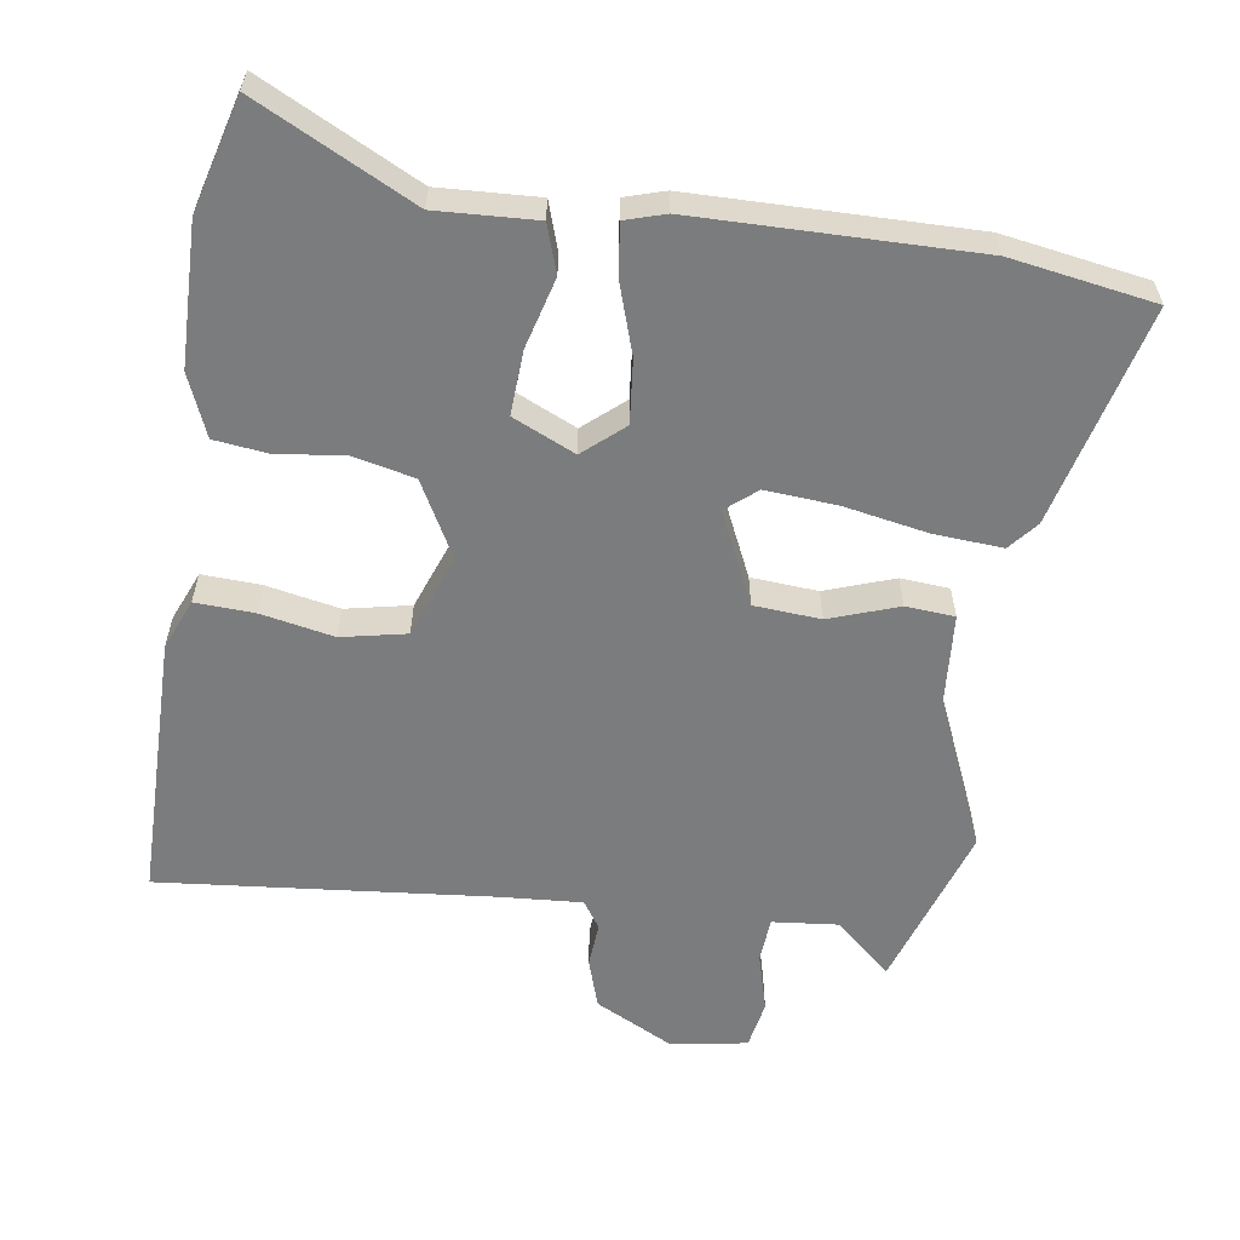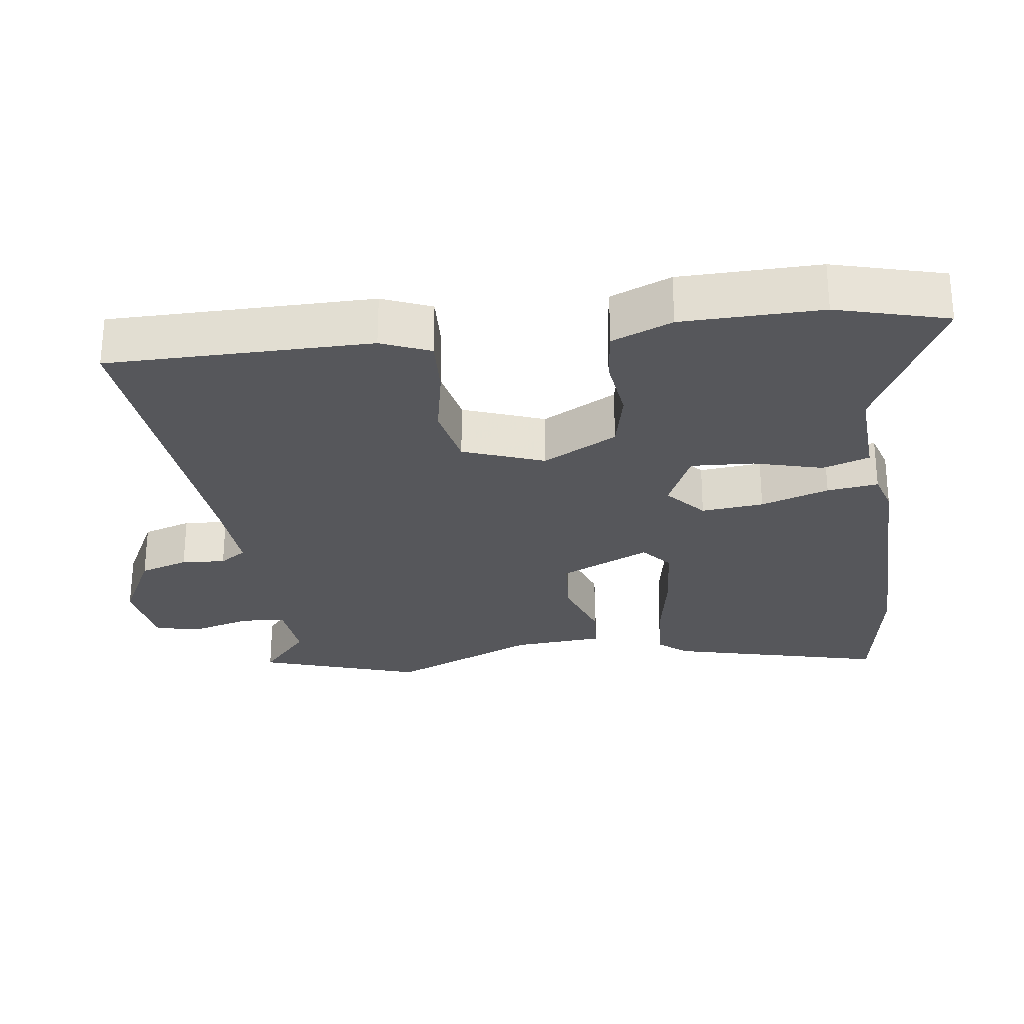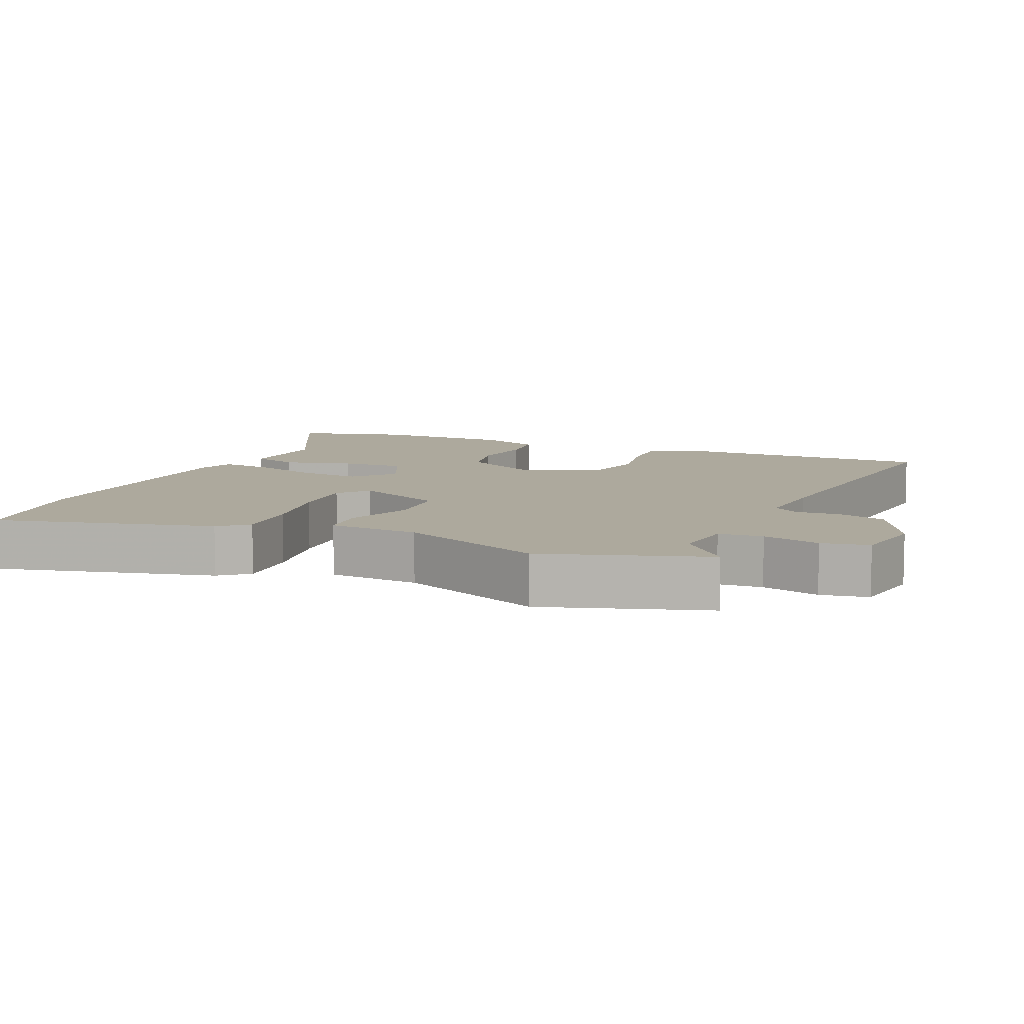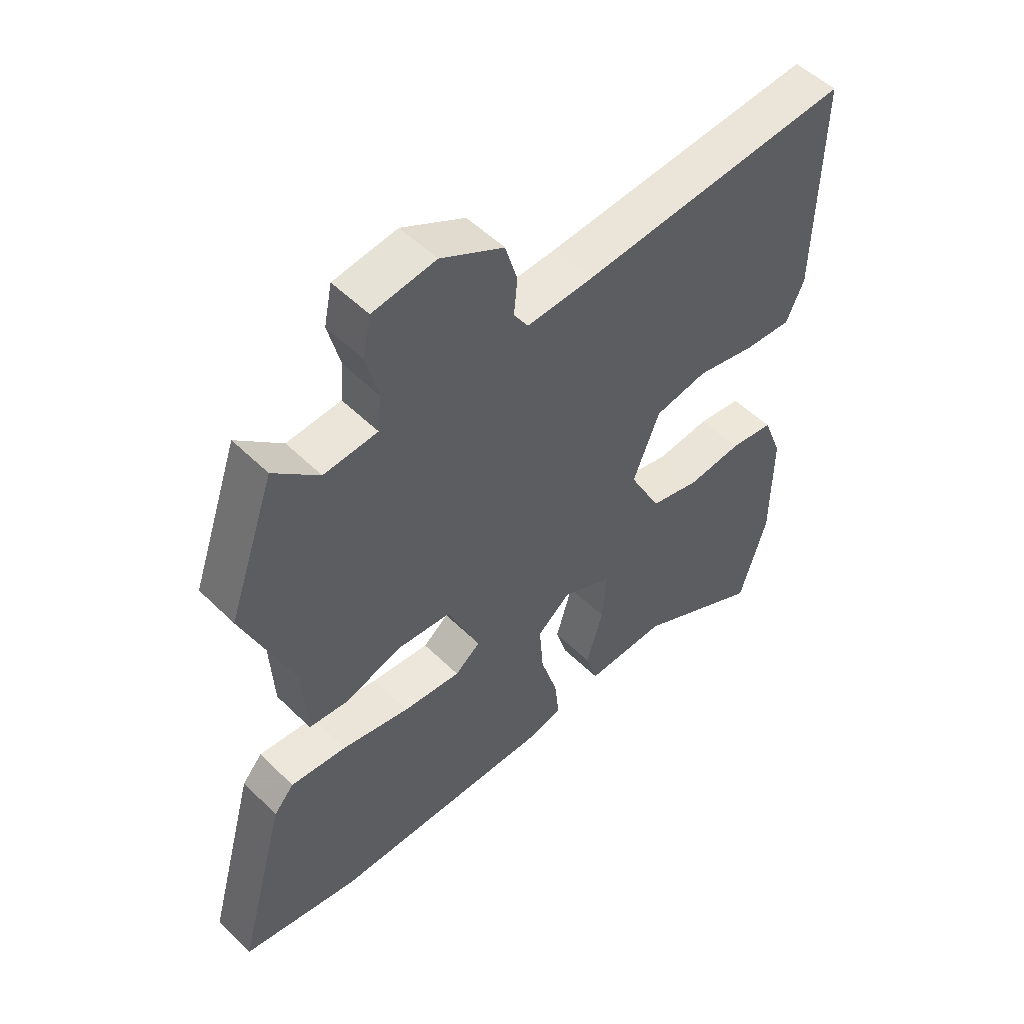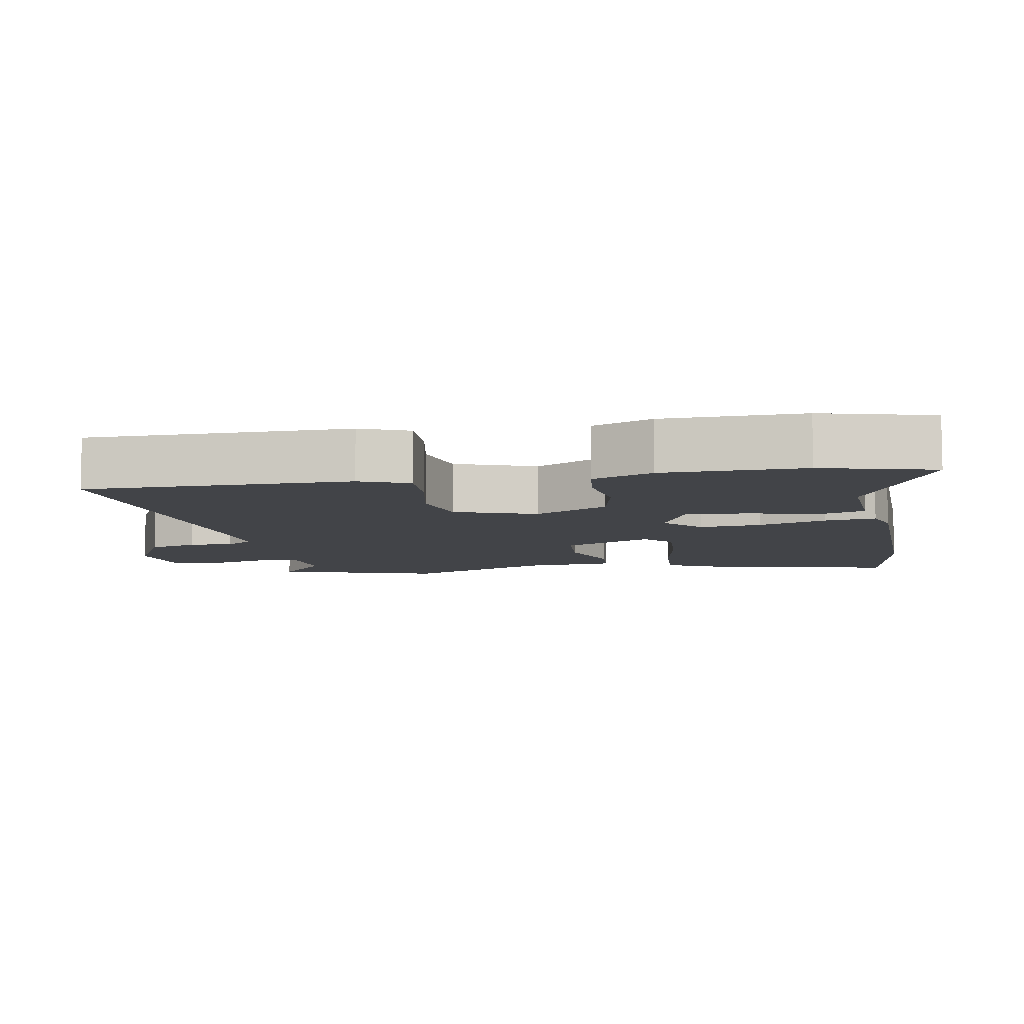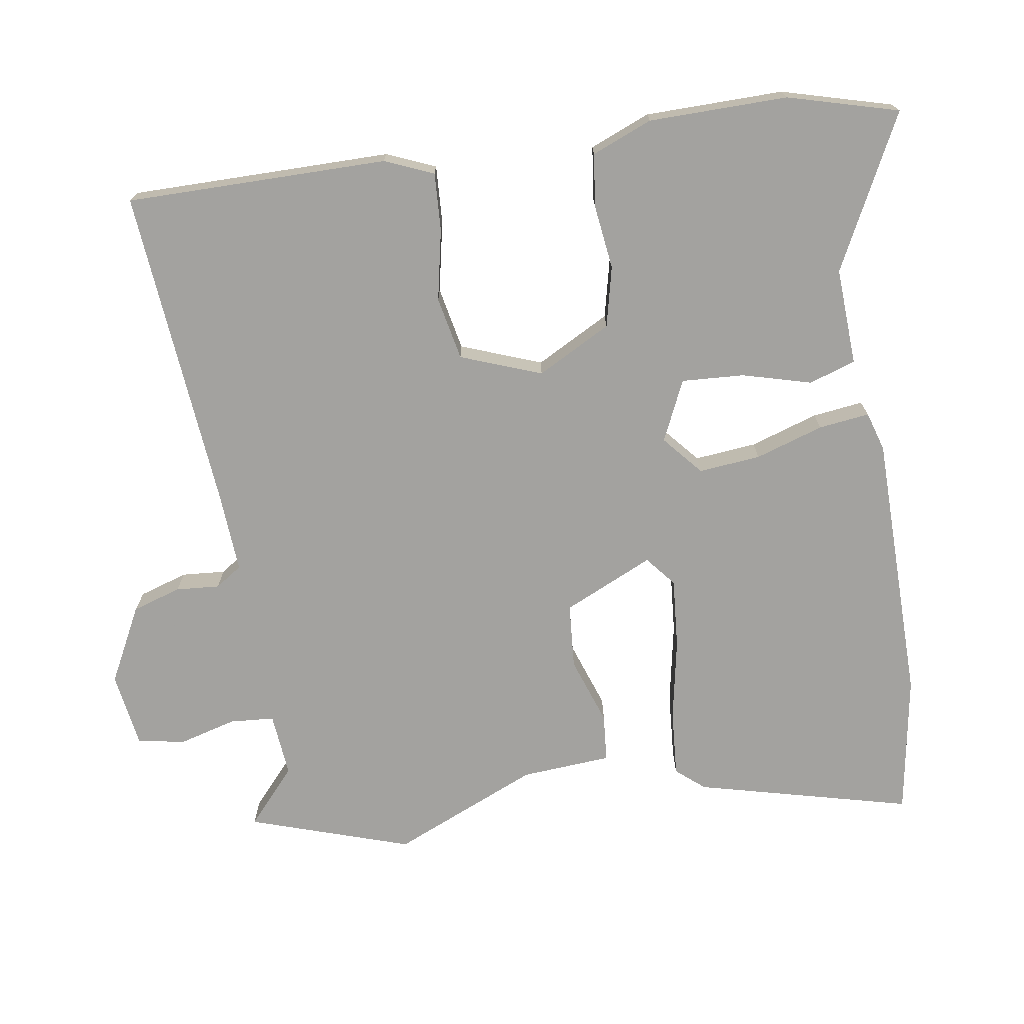
<metadata>
{"format":"obj","ext":"obj","renderer":"f3d","projection":"perspective","resolution":1024,"background":"white","views":[{"elev":-58.6,"azim":172.8,"up":"+Y"},{"elev":-27.4,"azim":98.9,"up":"+Y"},{"elev":8.8,"azim":-65.0,"up":"+Y"},{"elev":52.4,"azim":-43.6,"up":"+Z"},{"elev":-7.9,"azim":101.7,"up":"+Y"},{"elev":-72.5,"azim":99.9,"up":"+Y"}]}
</metadata>
<code>
v -0.562 0.07 0.323
v -0.481 0.07 0.555
v -0.403 0.07 0.483
v -0.31 0.07 0.49
v -0.304 0.07 0.554
v -0.325 0.07 0.638
v -0.311 0.07 0.706
v -0.202 0.07 0.721
v -0.093 0.07 0.662
v -0.072 0.07 0.591
v -0.078 0.07 0.528
v -0.053 0.07 0.489
v 0.062 0.07 0.494
v 0.533 0.07 0.528
v 0.526 0.07 0.149
v 0.495 0.07 0.079
v 0.412 0.07 0.085
v 0.309 0.07 0.108
v 0.217 0.07 0.091
v 0.171 0.07 -0.025
v 0.226 0.07 -0.133
v 0.313 0.07 -0.155
v 0.407 0.07 -0.145
v 0.483 0.07 -0.156
v 0.517 0.07 -0.244
v 0.516 0.07 -0.445
v 0.469 0.07 -0.604
v 0.249 0.07 -0.487
v 0.108 0.07 -0.491
v 0.087 0.07 -0.423
v 0.116 0.07 -0.324
v 0.123 0.07 -0.233
v 0.036 0.07 -0.191
v -0.022 0.07 -0.239
v -0.015 0.07 -0.329
v 0.015 0.07 -0.428
v 0.023 0.07 -0.502
v -0.034 0.07 -0.518
v -0.427 0.07 -0.514
v -0.629 0.07 -0.476
v -0.545 0.07 -0.167
v -0.51 0.07 -0.127
v -0.413 0.07 -0.136
v -0.295 0.07 -0.161
v -0.194 0.07 -0.171
v -0.15 0.07 -0.136
v -0.207 0.07 -0.005
v -0.301 0.07 0.004
v -0.399 0.07 -0.028
v -0.468 0.07 -0.021
v -0.475 0.07 0.11
v -0.562 0 0.323
v -0.481 0 0.555
v -0.403 0 0.483
v -0.31 0 0.49
v -0.304 0 0.554
v -0.325 0 0.638
v -0.311 0 0.706
v -0.202 0 0.721
v -0.093 0 0.662
v -0.072 0 0.591
v -0.078 0 0.528
v -0.053 0 0.489
v 0.062 0 0.494
v 0.533 0 0.528
v 0.526 0 0.149
v 0.495 0 0.079
v 0.412 0 0.085
v 0.309 0 0.108
v 0.217 0 0.091
v 0.171 0 -0.025
v 0.226 0 -0.133
v 0.313 0 -0.155
v 0.407 0 -0.145
v 0.483 0 -0.156
v 0.517 0 -0.244
v 0.516 0 -0.445
v 0.469 0 -0.604
v 0.249 0 -0.487
v 0.108 0 -0.491
v 0.087 0 -0.423
v 0.116 0 -0.324
v 0.123 0 -0.233
v 0.036 0 -0.191
v -0.022 0 -0.239
v -0.015 0 -0.329
v 0.015 0 -0.428
v 0.023 0 -0.502
v -0.034 0 -0.518
v -0.427 0 -0.514
v -0.629 0 -0.476
v -0.545 0 -0.167
v -0.51 0 -0.127
v -0.413 0 -0.136
v -0.295 0 -0.161
v -0.194 0 -0.171
v -0.15 0 -0.136
v -0.207 0 -0.005
v -0.301 0 0.004
v -0.399 0 -0.028
v -0.468 0 -0.021
v -0.475 0 0.11
f 48 49 50 51
f 47 48 51 1
f 41 42 43 44
f 41 44 45
f 40 41 45
f 39 40 45
f 38 39 45 46
f 35 36 37 38
f 34 35 38 46
f 28 29 30 31
f 28 31 32
f 27 28 32
f 26 27 32
f 25 26 32
f 22 23 24 25
f 21 22 25 32
f 20 21 32 33
f 15 16 17 18
f 13 14 15 18
f 12 13 18 19
f 8 9 10 11
f 8 11 12
f 5 6 7 8
f 4 5 8 12
f 3 4 12 19
f 47 1 2 3
f 33 34 46 47
f 20 33 47
f 3 19 20 47
f 102 101 100 99
f 52 102 99 98
f 95 94 93 92
f 96 95 92
f 96 92 91
f 96 91 90
f 97 96 90 89
f 89 88 87 86
f 97 89 86 85
f 82 81 80 79
f 83 82 79
f 83 79 78
f 83 78 77
f 83 77 76
f 76 75 74 73
f 83 76 73 72
f 84 83 72 71
f 69 68 67 66
f 69 66 65 64
f 70 69 64 63
f 62 61 60 59
f 63 62 59
f 59 58 57 56
f 63 59 56 55
f 70 63 55 54
f 54 53 52 98
f 98 97 85 84
f 98 84 71
f 98 71 70 54
f 1 52 53 2
f 2 53 54 3
f 3 54 55 4
f 4 55 56 5
f 5 56 57 6
f 6 57 58 7
f 7 58 59 8
f 8 59 60 9
f 9 60 61 10
f 10 61 62 11
f 11 62 63 12
f 12 63 64 13
f 13 64 65 14
f 14 65 66 15
f 15 66 67 16
f 16 67 68 17
f 17 68 69 18
f 18 69 70 19
f 19 70 71 20
f 20 71 72 21
f 21 72 73 22
f 22 73 74 23
f 23 74 75 24
f 24 75 76 25
f 25 76 77 26
f 26 77 78 27
f 27 78 79 28
f 28 79 80 29
f 29 80 81 30
f 30 81 82 31
f 31 82 83 32
f 32 83 84 33
f 33 84 85 34
f 34 85 86 35
f 35 86 87 36
f 36 87 88 37
f 37 88 89 38
f 38 89 90 39
f 39 90 91 40
f 40 91 92 41
f 41 92 93 42
f 42 93 94 43
f 43 94 95 44
f 44 95 96 45
f 45 96 97 46
f 46 97 98 47
f 47 98 99 48
f 48 99 100 49
f 49 100 101 50
f 50 101 102 51
f 51 102 52 1

</code>
